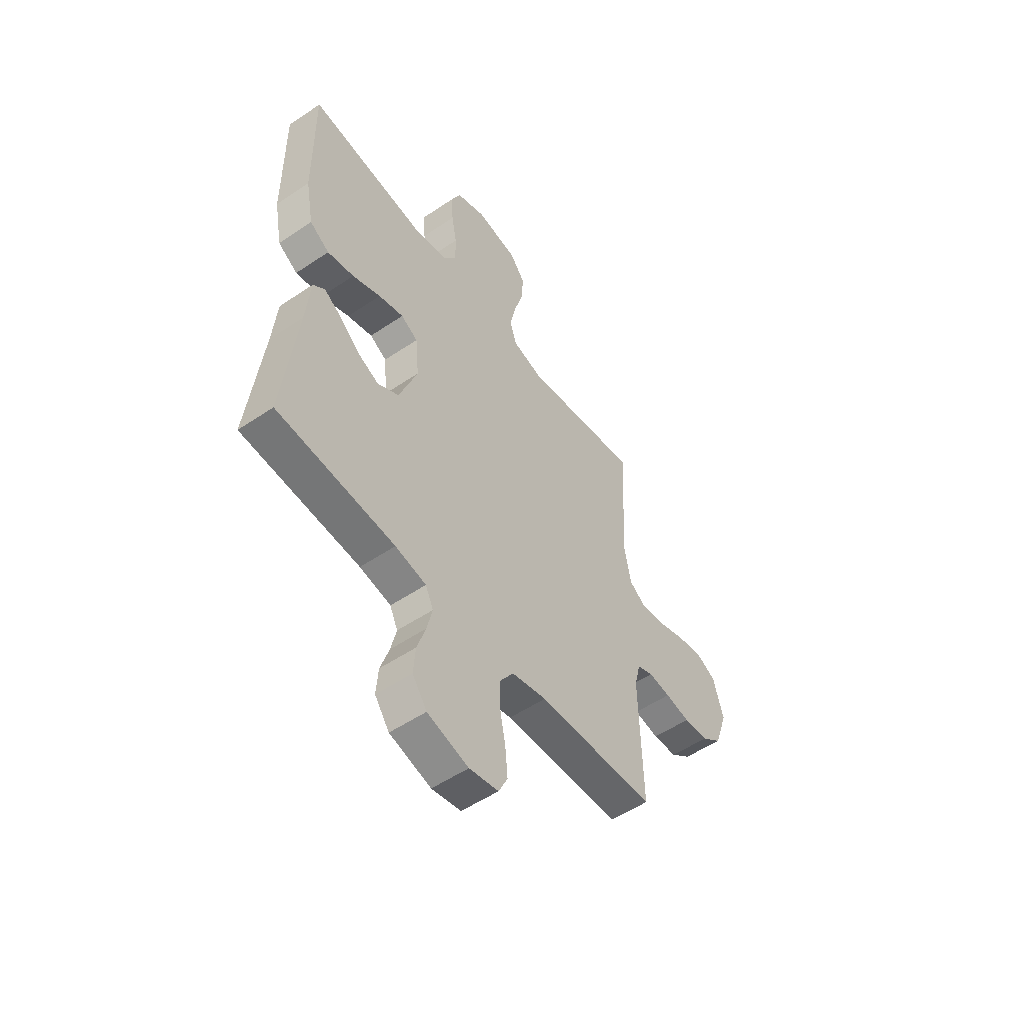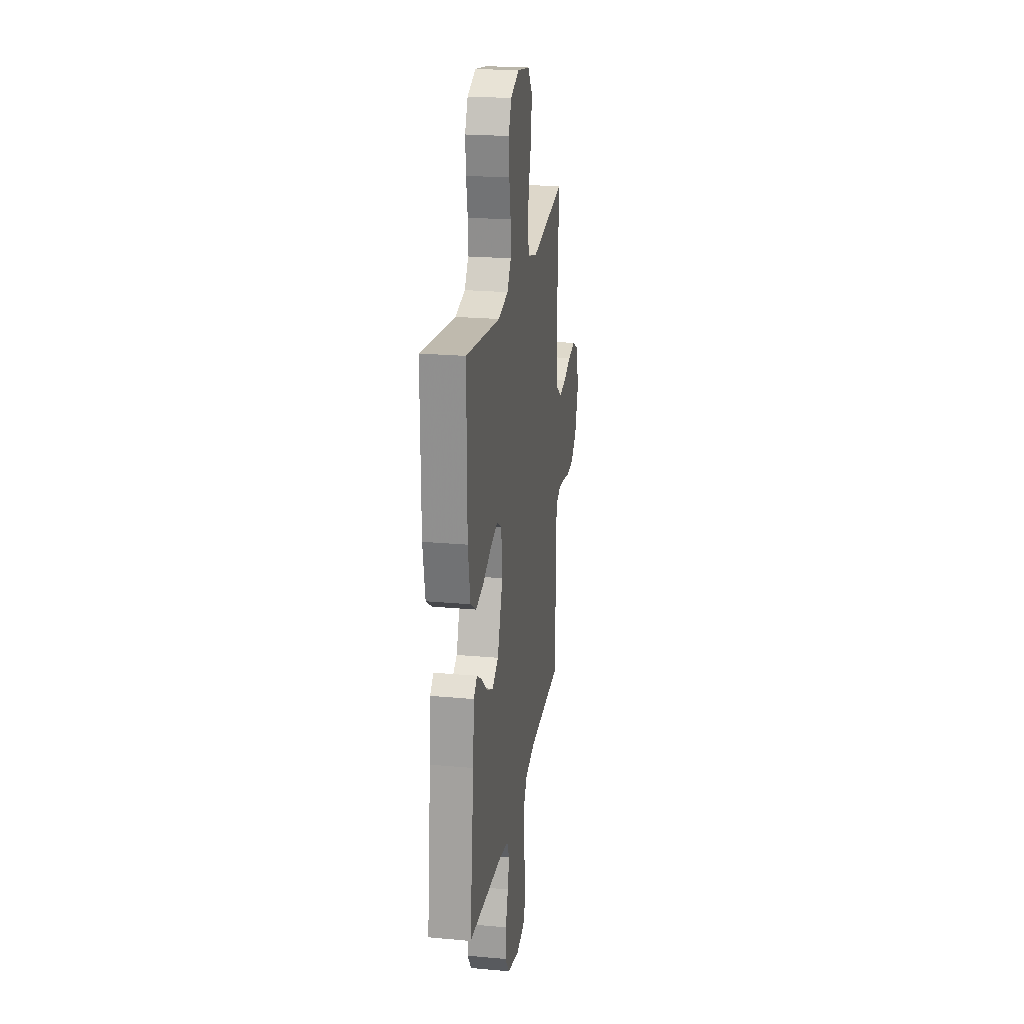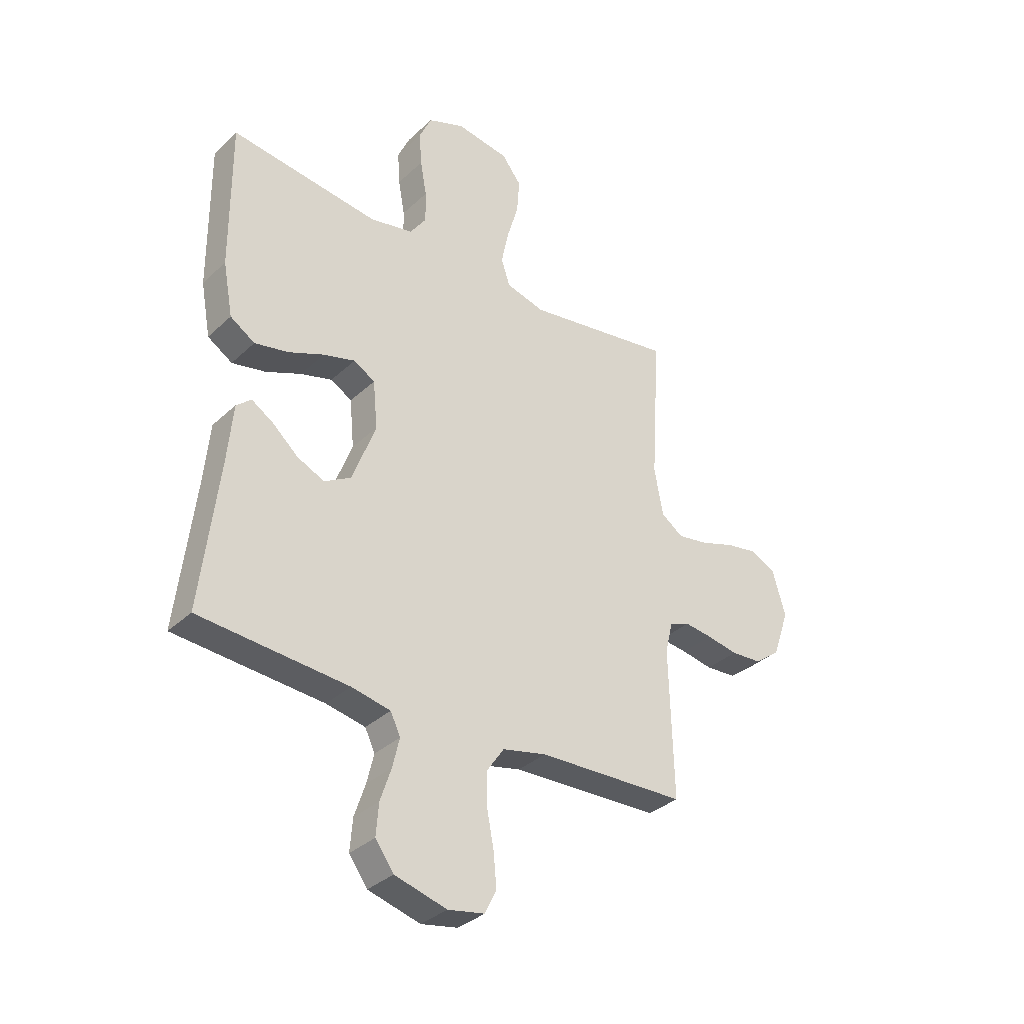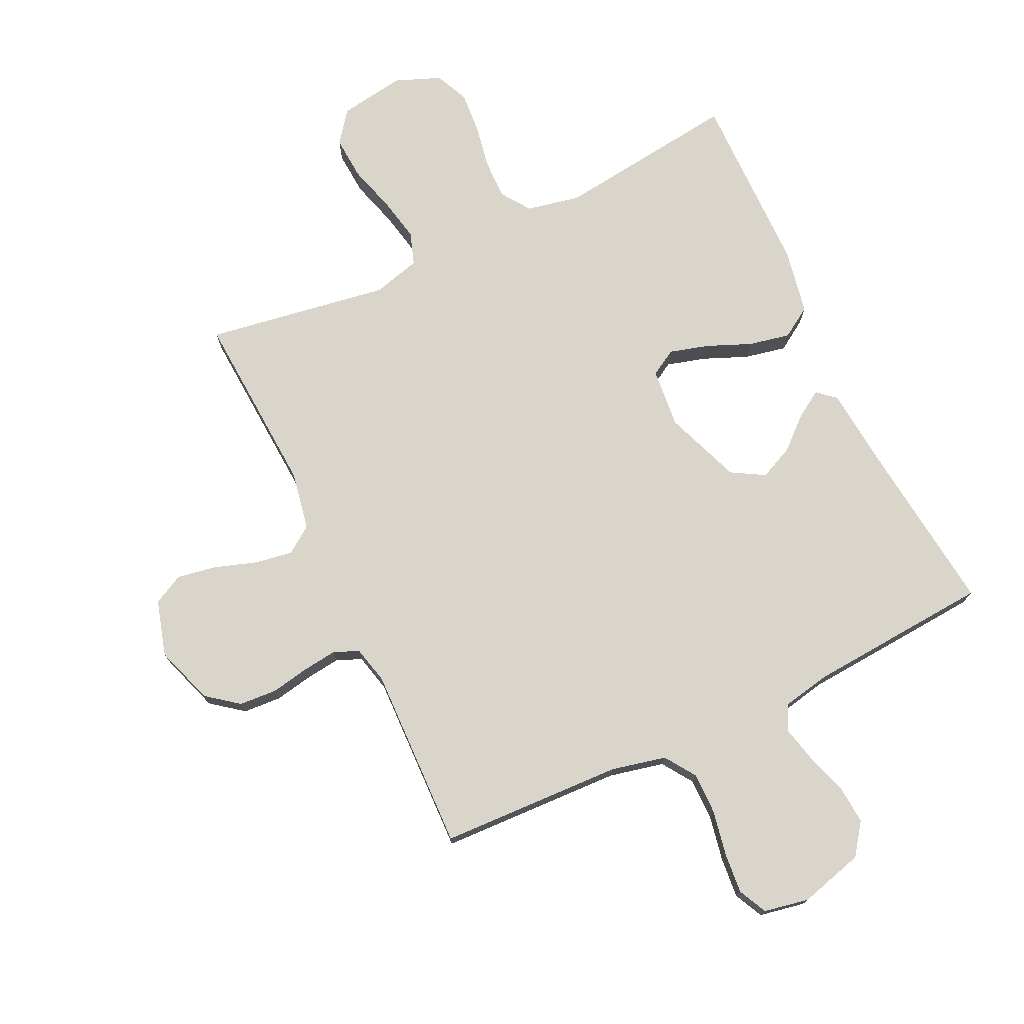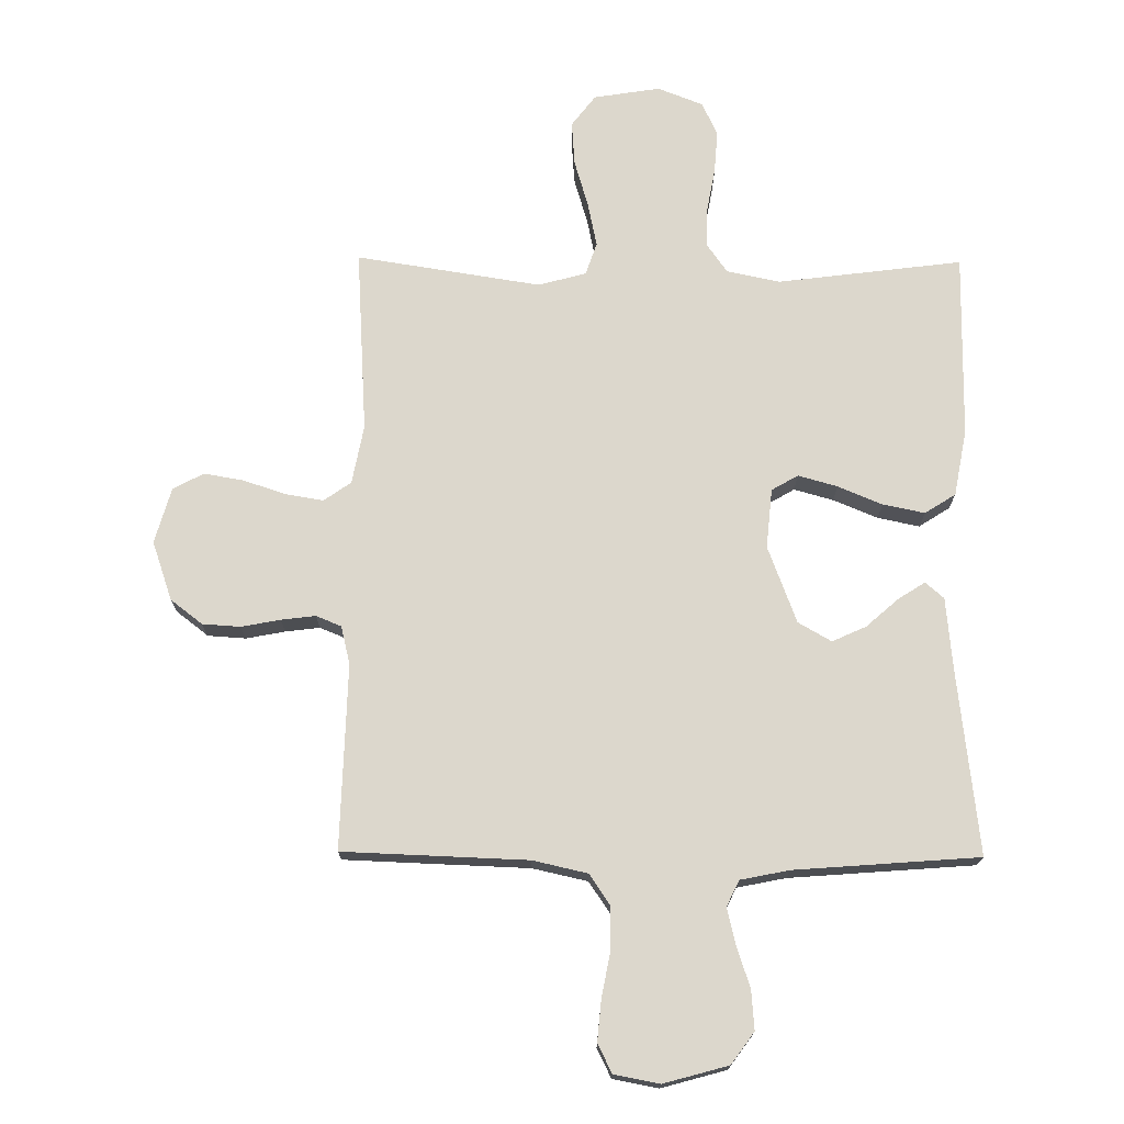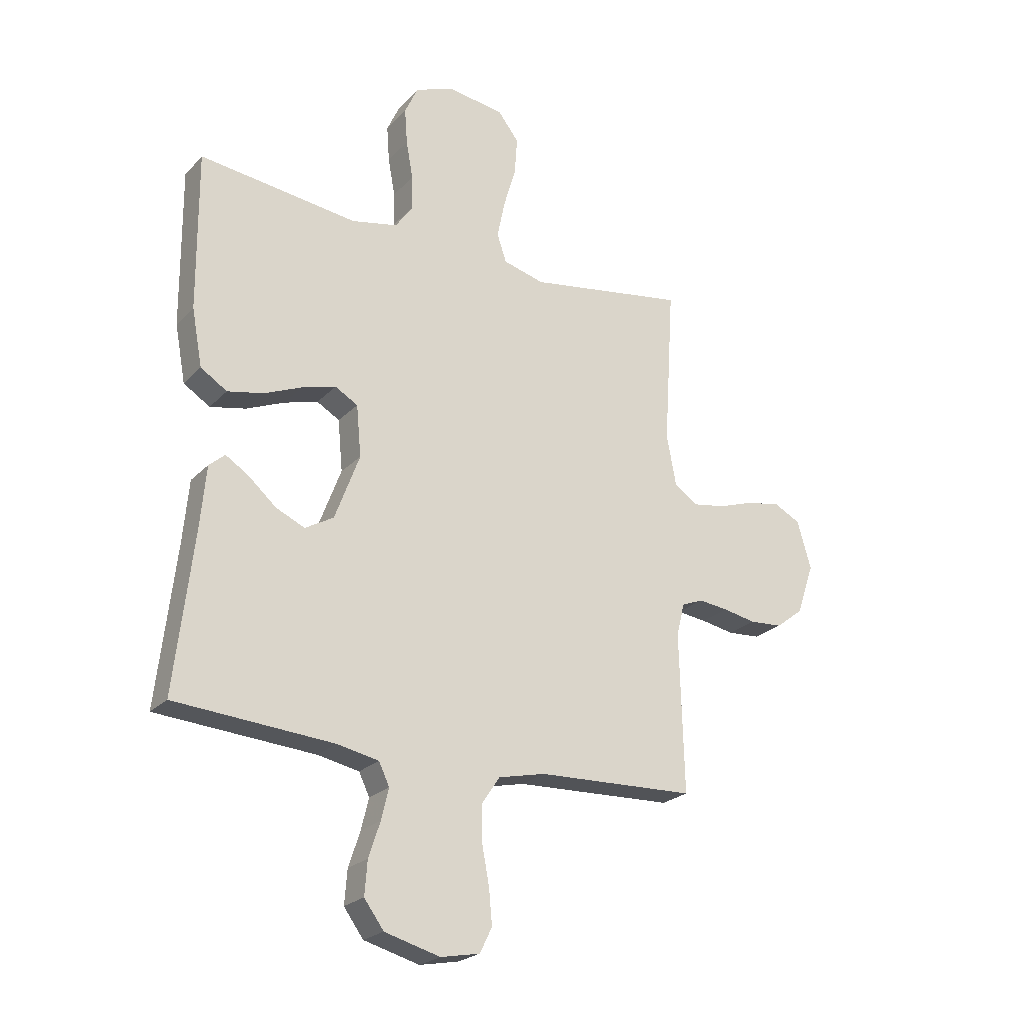
<metadata>
{"format":"obj","ext":"obj","renderer":"f3d","projection":"perspective","resolution":1024,"background":"white","views":[{"elev":-53.4,"azim":-54.2,"up":"+Z"},{"elev":22.5,"azim":-81.1,"up":"+Z"},{"elev":-34.1,"azim":-38.8,"up":"+Z"},{"elev":74.7,"azim":154.7,"up":"+Y"},{"elev":72.9,"azim":-179.5,"up":"+Y"},{"elev":-23.4,"azim":-31.4,"up":"+Z"}]}
</metadata>
<code>
v -0.5 0.07 0.5
v -0.2 0.07 0.462
v -0.113 0.07 0.48
v -0.08 0.07 0.527
v -0.081 0.07 0.592
v -0.094 0.07 0.664
v -0.099 0.07 0.732
v -0.074 0.07 0.787
v 0 0.07 0.816
v 0.108 0.07 0.799
v 0.147 0.07 0.748
v 0.142 0.07 0.677
v 0.119 0.07 0.599
v 0.104 0.07 0.527
v 0.122 0.07 0.474
v 0.2 0.07 0.453
v 0.5 0.07 0.5
v 0.481 0.07 0.2
v 0.499 0.07 0.104
v 0.543 0.07 0.073
v 0.605 0.07 0.083
v 0.674 0.07 0.106
v 0.738 0.07 0.117
v 0.788 0.07 0.091
v 0.814 0.07 0
v 0.781 0.07 -0.096
v 0.729 0.07 -0.136
v 0.667 0.07 -0.14
v 0.604 0.07 -0.128
v 0.548 0.07 -0.121
v 0.507 0.07 -0.138
v 0.492 0.07 -0.2
v 0.5 0.07 -0.5
v 0.2 0.07 -0.511
v 0.111 0.07 -0.531
v 0.077 0.07 -0.581
v 0.077 0.07 -0.649
v 0.091 0.07 -0.723
v 0.097 0.07 -0.789
v 0.074 0.07 -0.836
v 0 0.07 -0.85
v -0.105 0.07 -0.821
v -0.142 0.07 -0.77
v -0.137 0.07 -0.706
v -0.115 0.07 -0.64
v -0.101 0.07 -0.581
v -0.121 0.07 -0.539
v -0.2 0.07 -0.523
v -0.5 0.07 -0.5
v -0.465 0.07 -0.2
v -0.454 0.07 -0.083
v -0.424 0.07 -0.057
v -0.38 0.07 -0.085
v -0.328 0.07 -0.131
v -0.273 0.07 -0.156
v -0.219 0.07 -0.125
v -0.172 0.07 0
v -0.181 0.07 0.097
v -0.224 0.07 0.122
v -0.288 0.07 0.104
v -0.36 0.07 0.074
v -0.428 0.07 0.06
v -0.478 0.07 0.092
v -0.498 0.07 0.2
v -0.5 0 0.5
v -0.2 0 0.462
v -0.113 0 0.48
v -0.08 0 0.527
v -0.081 0 0.592
v -0.094 0 0.664
v -0.099 0 0.732
v -0.074 0 0.787
v 0 0 0.816
v 0.108 0 0.799
v 0.147 0 0.748
v 0.142 0 0.677
v 0.119 0 0.599
v 0.104 0 0.527
v 0.122 0 0.474
v 0.2 0 0.453
v 0.5 0 0.5
v 0.481 0 0.2
v 0.499 0 0.104
v 0.543 0 0.073
v 0.605 0 0.083
v 0.674 0 0.106
v 0.738 0 0.117
v 0.788 0 0.091
v 0.814 0 0
v 0.781 0 -0.096
v 0.729 0 -0.136
v 0.667 0 -0.14
v 0.604 0 -0.128
v 0.548 0 -0.121
v 0.507 0 -0.138
v 0.492 0 -0.2
v 0.5 0 -0.5
v 0.2 0 -0.511
v 0.111 0 -0.531
v 0.077 0 -0.581
v 0.077 0 -0.649
v 0.091 0 -0.723
v 0.097 0 -0.789
v 0.074 0 -0.836
v 0 0 -0.85
v -0.105 0 -0.821
v -0.142 0 -0.77
v -0.137 0 -0.706
v -0.115 0 -0.64
v -0.101 0 -0.581
v -0.121 0 -0.539
v -0.2 0 -0.523
v -0.5 0 -0.5
v -0.465 0 -0.2
v -0.454 0 -0.083
v -0.424 0 -0.057
v -0.38 0 -0.085
v -0.328 0 -0.131
v -0.273 0 -0.156
v -0.219 0 -0.125
v -0.172 0 0
v -0.181 0 0.097
v -0.224 0 0.122
v -0.288 0 0.104
v -0.36 0 0.074
v -0.428 0 0.06
v -0.478 0 0.092
v -0.498 0 0.2
f 64 1 2
f 63 64 2
f 62 63 2
f 61 62 2
f 60 61 2
f 59 60 2 3
f 58 59 3 4
f 57 58 4
f 52 53 54
f 51 52 54
f 50 51 54
f 50 54 55
f 49 50 55
f 48 49 55
f 47 48 55 56
f 43 44 45
f 42 43 45
f 41 42 45
f 40 41 45
f 39 40 45
f 38 39 45
f 37 38 45
f 36 37 45 46
f 47 56 57
f 46 47 57
f 36 46 57
f 35 36 57
f 27 28 29
f 26 27 29
f 25 26 29
f 24 25 29
f 23 24 29
f 22 23 29
f 21 22 29
f 20 21 29 30
f 19 20 30 31
f 16 17 18
f 19 31 32
f 18 19 32
f 16 18 32
f 15 16 32
f 11 12 13
f 10 11 13
f 9 10 13
f 8 9 13
f 7 8 13
f 6 7 13
f 5 6 13
f 4 5 13 14
f 4 14 15
f 57 4 15
f 35 57 15
f 34 35 15
f 15 32 33 34
f 66 65 128
f 66 128 127
f 66 127 126
f 66 126 125
f 66 125 124
f 67 66 124 123
f 68 67 123 122
f 68 122 121
f 118 117 116
f 118 116 115
f 118 115 114
f 119 118 114
f 119 114 113
f 119 113 112
f 120 119 112 111
f 109 108 107
f 109 107 106
f 109 106 105
f 109 105 104
f 109 104 103
f 109 103 102
f 109 102 101
f 110 109 101 100
f 121 120 111
f 121 111 110
f 121 110 100
f 121 100 99
f 93 92 91
f 93 91 90
f 93 90 89
f 93 89 88
f 93 88 87
f 93 87 86
f 93 86 85
f 94 93 85 84
f 95 94 84 83
f 82 81 80
f 96 95 83
f 96 83 82
f 96 82 80
f 96 80 79
f 77 76 75
f 77 75 74
f 77 74 73
f 77 73 72
f 77 72 71
f 77 71 70
f 77 70 69
f 78 77 69 68
f 79 78 68
f 79 68 121
f 79 121 99
f 79 99 98
f 98 97 96 79
f 1 65 66 2
f 2 66 67 3
f 3 67 68 4
f 4 68 69 5
f 5 69 70 6
f 6 70 71 7
f 7 71 72 8
f 8 72 73 9
f 9 73 74 10
f 10 74 75 11
f 11 75 76 12
f 12 76 77 13
f 13 77 78 14
f 14 78 79 15
f 15 79 80 16
f 16 80 81 17
f 17 81 82 18
f 18 82 83 19
f 19 83 84 20
f 20 84 85 21
f 21 85 86 22
f 22 86 87 23
f 23 87 88 24
f 24 88 89 25
f 25 89 90 26
f 26 90 91 27
f 27 91 92 28
f 28 92 93 29
f 29 93 94 30
f 30 94 95 31
f 31 95 96 32
f 32 96 97 33
f 33 97 98 34
f 34 98 99 35
f 35 99 100 36
f 36 100 101 37
f 37 101 102 38
f 38 102 103 39
f 39 103 104 40
f 40 104 105 41
f 41 105 106 42
f 42 106 107 43
f 43 107 108 44
f 44 108 109 45
f 45 109 110 46
f 46 110 111 47
f 47 111 112 48
f 48 112 113 49
f 49 113 114 50
f 50 114 115 51
f 51 115 116 52
f 52 116 117 53
f 53 117 118 54
f 54 118 119 55
f 55 119 120 56
f 56 120 121 57
f 57 121 122 58
f 58 122 123 59
f 59 123 124 60
f 60 124 125 61
f 61 125 126 62
f 62 126 127 63
f 63 127 128 64
f 64 128 65 1

</code>
